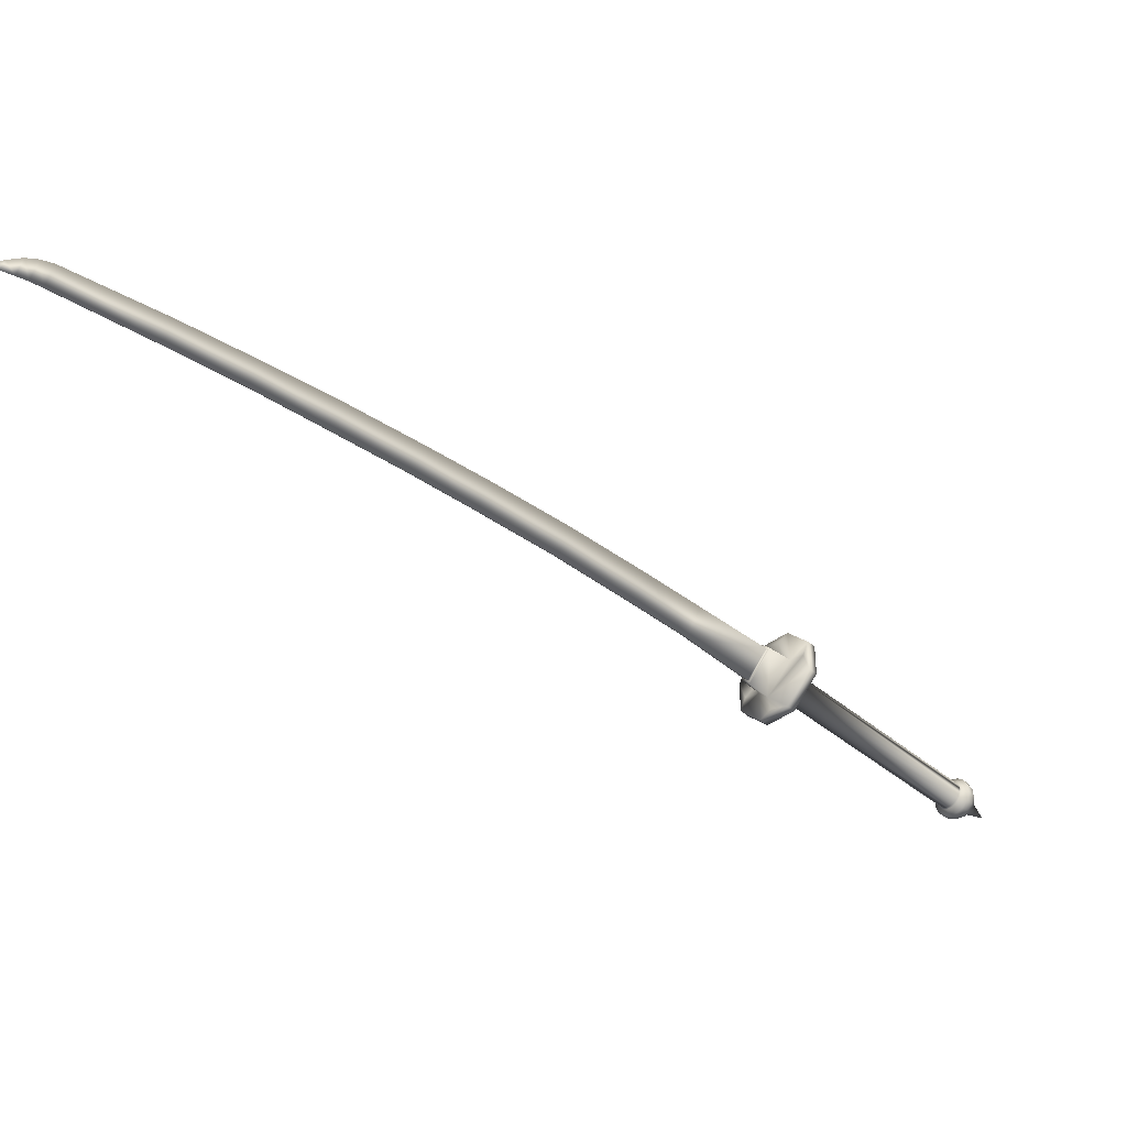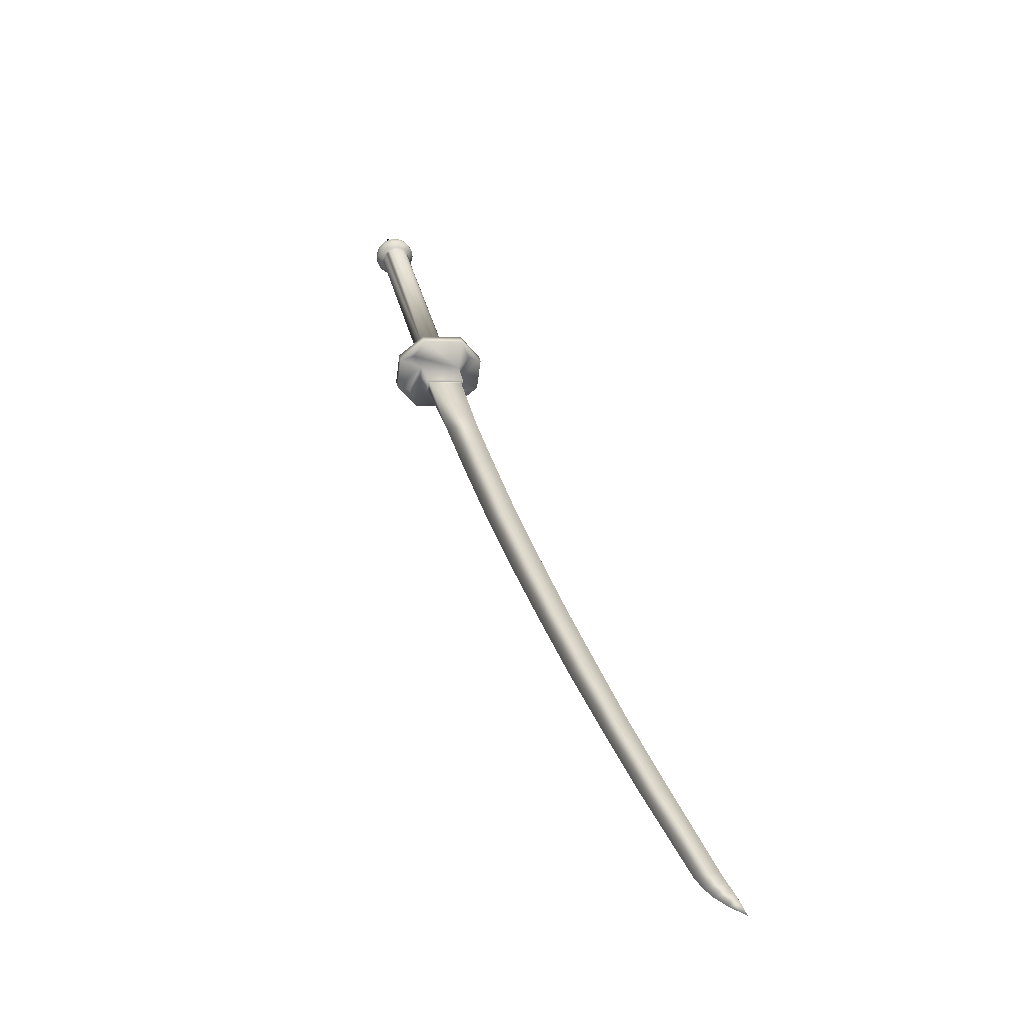
<metadata>
{"format":"obj","ext":"obj","renderer":"f3d","projection":"perspective","resolution":1024,"background":"white","views":[{"elev":68.5,"azim":-159.5,"up":"+Z"},{"elev":77.8,"azim":75.3,"up":"+Z"}]}
</metadata>
<code>
g default
v -1.574 5.805 0.806
v -1.613 5.63 0.846
v -1.52 5.64 0.9311
v -1.487 5.804 0.8902
v -1.476 5.62 0.8862
v -1.569 5.61 0.8011
v -1.531 5.786 0.7611
v -1.444 5.785 0.8453
v -1.482 5.792 0.8859
v -1.452 5.778 0.8541
v -1.504 5.646 0.9296
v -1.475 5.793 0.8931
v -1.512 5.646 0.9224
v -1.481 5.632 0.8911
v -1.481 5.632 0.8905
v -1.473 5.632 0.8977
v -1.444 5.779 0.8613
v -1.203 5.66 1.179
v -1.192 5.799 1.162
v -1.162 5.785 1.131
v -0.9674 5.68 1.398
v -0.957 5.816 1.381
v -0.9264 5.802 1.35
v -0.651 5.71 1.689
v -0.6415 5.842 1.674
v -0.6109 5.828 1.642
v -0.3239 5.879 1.963
v -0.3328 5.75 1.978
v -0.08323 5.786 2.202
v -0.07527 5.911 2.189
v -0.2933 5.865 1.932
v -0.04459 5.897 2.157
v 0.2054 5.832 2.46
v 0.2127 5.953 2.447
v 0.2434 5.939 2.416
v 0.4881 5.884 2.709
v 0.4936 5.996 2.699
v 0.5243 5.982 2.667
v 0.7706 5.94 2.957
v 0.7778 6.049 2.95
v 0.8084 6.035 2.918
v 1.136 6.023 3.273
v 1.139 6.119 3.266
v 1.17 6.105 3.234
v 1.181 6.041 3.308
v 1.182 6.129 3.304
v 1.213 6.115 3.272
v 1.222 6.066 3.336
v 1.222 6.14 3.334
v 1.249 6.127 3.305
v 1.268 6.106 3.363
v 1.269 6.151 3.365
v 1.288 6.142 3.345
v 1.314 6.16 3.383
v -1.668 5.846 0.9014
v -1.7 5.847 0.8693
v -1.737 5.672 0.9112
v -1.704 5.673 0.9428
v -1.434 5.74 0.6589
v -1.47 5.566 0.7003
v -1.504 5.565 0.6686
v -1.467 5.74 0.6268
v -1.689 5.542 0.8637
v -1.593 5.498 0.7633
v -1.559 5.499 0.7949
v -1.656 5.543 0.8953
v -1.482 5.87 0.7063
v -1.515 5.87 0.6743
v -1.611 5.915 0.7747
v -1.579 5.914 0.8067
v -1.603 5.862 0.8349
v -1.658 5.607 0.8946
v -1.481 5.808 0.7077
v -1.536 5.549 0.7682
v -1.567 5.675 0.7311
v -1.577 5.657 0.741
v -2.418 5.626 -0.05551
v -2.409 5.644 -0.06596
v -1.59 5.645 0.7545
v -1.605 5.64 0.7704
v -2.445 5.609 -0.02526
v -2.43 5.614 -0.04115
v -2.492 5.682 0.02152
v -1.649 5.713 0.8199
v -1.644 5.734 0.8149
v -2.488 5.703 0.01626
v -1.607 5.769 0.7757
v -1.592 5.766 0.7597
v -2.437 5.734 -0.04019
v -2.452 5.737 -0.02446
v -1.578 5.755 0.7455
v -2.422 5.724 -0.05385
v -1.567 5.738 0.7348
v -2.412 5.708 -0.06444
v -1.563 5.696 0.726
v -2.405 5.665 -0.07122
v -2.432 5.609 -0.04932
v -2.416 5.626 -0.06684
v -2.406 5.652 -0.07779
v -2.426 5.731 -0.06018
v -2.445 5.742 -0.04084
v -2.465 5.742 -0.01946
v -2.467 5.732 -0.008619
v -2.492 5.66 0.02071
v -2.502 5.68 0.02176
v -2.499 5.651 0.0199
v -2.485 5.639 0.01467
v -2.488 5.625 0.009531
v -2.475 5.622 0.004123
v -2.532 5.643 0.01864
v -2.518 5.609 0.004922
v -2.558 5.643 -0.01108
v -2.544 5.611 -0.02417
v -2.57 5.648 -0.04798
v -2.559 5.623 -0.05833
v -2.566 5.658 -0.08594
v -2.56 5.644 -0.09157
v -2.637 5.666 -0.2029
v -2.568 5.674 -0.08492
v -2.564 5.689 -0.08864
v -2.557 5.701 -0.09657
v -2.548 5.707 -0.1073
v -2.537 5.707 -0.1188
v -2.526 5.701 -0.1293
v -2.519 5.689 -0.1369
v -2.515 5.674 -0.1403
v -2.516 5.658 -0.1389
v -2.521 5.644 -0.133
v -2.53 5.635 -0.1234
v -2.54 5.632 -0.1121
v -2.551 5.635 -0.1008
v -2.543 5.606 -0.07521
v -2.523 5.6 -0.09584
v -2.523 5.589 -0.04582
v -2.498 5.582 -0.07222
v -2.496 5.586 -0.01777
v -2.469 5.579 -0.04539
v -2.452 5.602 -0.02832
v -2.471 5.608 -0.007537
v -2.473 5.59 -0.09884
v -2.503 5.607 -0.1166
v -2.488 5.624 -0.1339
v -2.453 5.612 -0.1209
v -2.422 5.61 -0.09635
v -2.443 5.587 -0.07315
v -2.478 5.649 -0.1449
v -2.44 5.644 -0.135
v -2.477 5.678 -0.1475
v -2.439 5.681 -0.1383
v -2.407 5.683 -0.1144
v -2.409 5.644 -0.111
v -2.405 5.681 -0.08044
v -2.447 5.717 -0.1303
v -2.483 5.706 -0.1412
v -2.497 5.728 -0.1273
v -2.465 5.744 -0.1126
v -2.435 5.749 -0.08757
v -2.417 5.72 -0.1061
v -2.412 5.709 -0.0742
v -2.516 5.739 -0.1081
v -2.489 5.759 -0.08803
v -2.536 5.739 -0.08698
v -2.515 5.759 -0.06092
v -2.487 5.764 -0.03351
v -2.46 5.764 -0.0619
v -2.554 5.727 -0.06746
v -2.538 5.744 -0.03597
v -2.567 5.705 -0.05312
v -2.554 5.716 -0.01751
v -2.528 5.719 0.01184
v -2.511 5.748 -0.007405
v -2.496 5.708 0.01478
v -2.483 5.73 0.00023
v -2.573 5.677 -0.04619
v -2.561 5.68 -0.008667
v -2.536 5.682 0.02109
v -1.507 5.788 0.6696
v -1.557 5.56 0.7237
v -1.634 5.654 0.8005
v -1.697 5.626 0.8689
v -1.645 5.671 0.8115
v -1.62 5.643 0.7863
v -2.461 5.612 -0.009852
v -1.648 5.691 0.8189
v -1.635 5.752 0.805
v -2.479 5.721 0.005576
v -1.621 5.764 0.7912
v -1.563 5.718 0.7269
v -2.406 5.687 -0.07071
v -1.649 5.851 0.8174
g Katana1
f 1 2 3
f 3 4 1
f 5 6 7
f 8 5 7
f 6 5 3
f 3 2 6
f 4 8 7
f 7 1 4
f 4 9 10
f 8 4 10
f 11 12 9
f 9 13 11
f 14 15 16
f 13 14 16
f 13 16 11
f 9 12 17
f 17 10 9
f 11 18 19
f 19 12 11
f 11 16 18
f 15 10 17
f 17 16 15
f 19 20 17
f 17 12 19
f 19 18 21
f 21 22 19
f 20 23 21
f 21 18 20
f 19 22 23
f 23 20 19
f 22 21 24
f 24 25 22
f 23 26 24
f 24 21 23
f 25 26 23
f 23 22 25
f 27 28 29
f 29 30 27
f 31 32 29
f 29 28 31
f 27 30 32
f 32 31 27
f 30 29 33
f 33 34 30
f 32 35 33
f 33 29 32
f 30 34 35
f 35 32 30
f 34 33 36
f 36 37 34
f 35 38 36
f 36 33 35
f 34 37 38
f 38 35 34
f 37 36 39
f 39 40 37
f 38 41 39
f 39 36 38
f 37 40 41
f 41 38 37
f 40 39 42
f 42 43 40
f 41 44 42
f 42 39 41
f 40 43 44
f 44 41 40
f 43 42 45
f 45 46 43
f 44 47 45
f 45 42 44
f 43 46 47
f 47 44 43
f 46 45 48
f 48 49 46
f 47 50 48
f 48 45 47
f 46 49 50
f 50 47 46
f 49 48 51
f 51 52 49
f 50 53 51
f 51 48 50
f 49 52 53
f 53 50 49
f 52 51 54
f 51 53 54
f 53 52 54
f 55 56 57
f 57 58 55
f 59 60 61
f 61 62 59
f 63 64 65
f 65 66 63
f 67 68 69
f 67 69 70
f 1 71 55
f 1 55 58
f 1 58 72
f 2 1 72
f 7 73 67
f 7 67 70
f 7 70 71
f 1 7 71
f 6 74 60
f 6 60 59
f 6 59 73
f 7 6 73
f 2 72 66
f 2 66 65
f 2 65 74
f 6 2 74
f 75 76 77
f 77 78 75
f 79 80 81
f 81 82 79
f 83 84 85
f 85 86 83
f 87 88 89
f 89 90 87
f 88 91 92
f 92 89 88
f 91 93 94
f 94 92 91
f 95 75 78
f 78 96 95
f 77 82 97
f 97 98 77
f 78 77 98
f 98 99 78
f 89 92 100
f 100 101 89
f 90 89 101
f 90 101 102
f 90 102 103
f 104 83 105
f 105 106 104
f 107 104 106
f 107 106 108
f 107 108 109
f 108 106 110
f 110 111 108
f 110 112 113
f 113 111 110
f 113 112 114
f 114 115 113
f 115 114 116
f 116 117 115
f 118 117 116
f 118 116 119
f 118 119 120
f 118 120 121
f 118 121 122
f 118 122 123
f 118 123 124
f 118 124 125
f 118 125 126
f 118 126 127
f 118 127 128
f 118 128 129
f 118 129 130
f 118 130 131
f 115 117 131
f 131 132 115
f 131 130 133
f 133 132 131
f 113 115 132
f 132 134 113
f 132 133 135
f 135 134 132
f 136 111 113
f 113 134 136
f 134 135 137
f 137 136 134
f 137 138 139
f 139 136 137
f 140 135 133
f 133 141 140
f 141 129 128
f 128 142 141
f 142 143 140
f 140 141 142
f 143 144 145
f 145 140 143
f 145 144 98
f 98 97 145
f 143 142 146
f 146 147 143
f 148 146 127
f 127 126 148
f 148 149 147
f 147 146 148
f 147 149 150
f 150 151 147
f 150 152 99
f 99 151 150
f 153 149 148
f 148 154 153
f 154 125 124
f 124 155 154
f 154 155 156
f 156 153 154
f 153 156 157
f 157 158 153
f 157 100 159
f 159 158 157
f 156 155 160
f 160 161 156
f 160 123 122
f 122 162 160
f 160 162 163
f 163 161 160
f 161 163 164
f 164 165 161
f 165 164 102
f 102 101 165
f 163 162 166
f 166 167 163
f 166 121 120
f 120 168 166
f 166 168 169
f 169 167 166
f 169 170 171
f 171 167 169
f 171 170 172
f 172 173 171
f 169 168 174
f 174 175 169
f 169 175 176
f 176 170 169
f 176 105 172
f 172 170 176
f 174 168 120
f 120 119 174
f 163 167 171
f 171 164 163
f 171 173 102
f 102 164 171
f 166 162 122
f 122 121 166
f 161 165 157
f 157 156 161
f 165 101 100
f 100 157 165
f 160 155 124
f 124 123 160
f 153 158 150
f 150 149 153
f 150 158 159
f 159 152 150
f 154 148 126
f 126 125 154
f 143 147 151
f 151 144 143
f 151 99 98
f 98 144 151
f 146 142 128
f 128 127 146
f 135 140 145
f 145 137 135
f 137 145 97
f 97 138 137
f 133 130 129
f 129 141 133
f 118 131 117
f 116 114 174
f 174 119 116
f 174 114 112
f 112 175 174
f 175 112 110
f 110 176 175
f 110 106 105
f 105 176 110
f 136 139 108
f 108 111 136
f 177 93 91
f 68 177 91
f 76 178 79
f 179 63 180
f 180 181 179
f 79 82 77
f 77 76 79
f 182 183 81
f 81 80 182
f 179 109 183
f 183 182 179
f 181 107 109
f 109 179 181
f 181 184 104
f 104 107 181
f 84 83 104
f 104 184 84
f 185 186 86
f 86 85 185
f 187 103 186
f 186 185 187
f 87 90 103
f 103 187 87
f 188 189 94
f 94 93 188
f 95 96 189
f 189 188 95
f 139 183 109
f 109 108 139
f 138 81 183
f 183 139 138
f 97 82 81
f 81 138 97
f 99 152 189
f 99 189 96
f 99 96 78
f 159 94 189
f 189 152 159
f 94 159 100
f 100 92 94
f 173 186 103
f 103 102 173
f 172 86 186
f 186 173 172
f 105 83 86
f 86 172 105
f 28 27 25
f 25 24 28
f 26 31 28
f 28 24 26
f 27 31 26
f 26 25 27
f 72 58 66
f 71 70 55
f 69 190 56
f 57 180 63
f 73 59 67
f 74 65 60
f 64 178 61
f 68 62 177
f 70 69 56
f 56 55 70
f 63 66 58
f 58 57 63
f 65 64 61
f 61 60 65
f 62 68 67
f 67 59 62
f 190 187 185
f 179 182 63
f 182 80 64
f 64 63 182
f 80 79 178
f 178 64 80
f 75 61 178
f 178 76 75
f 95 62 61
f 61 75 95
f 95 188 177
f 177 62 95
f 188 93 177
f 184 181 180
f 84 184 180
f 180 57 84
f 85 56 190
f 190 185 85
f 85 84 57
f 57 56 85
f 87 187 190
f 190 69 87
f 88 69 68
f 68 91 88
f 88 87 69
f 20 18 16
f 16 17 20
f 14 13 3
f 3 5 14
f 9 4 3
f 3 13 9
f 15 14 5
f 10 15 5
f 10 5 8

</code>
